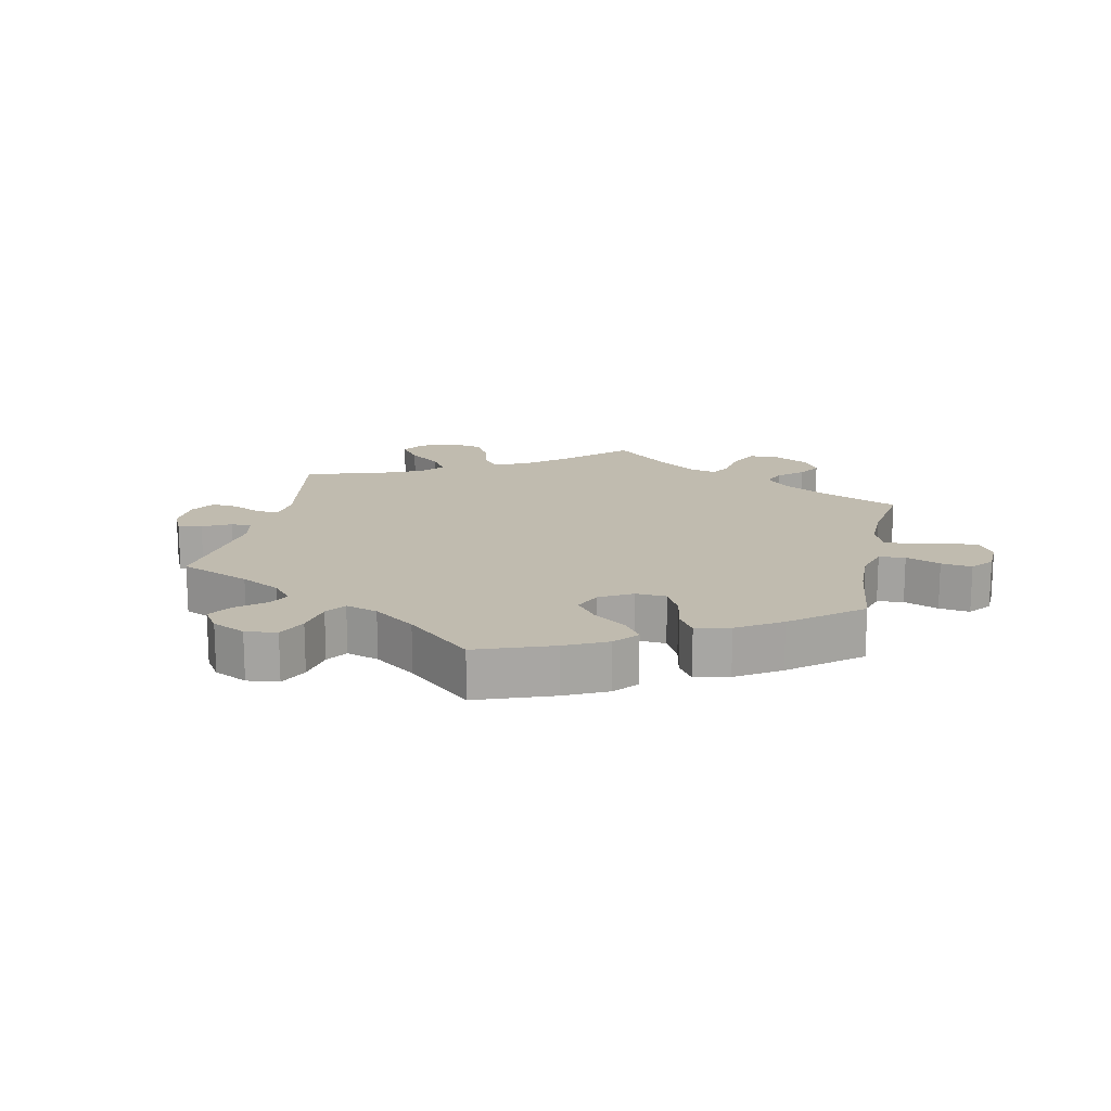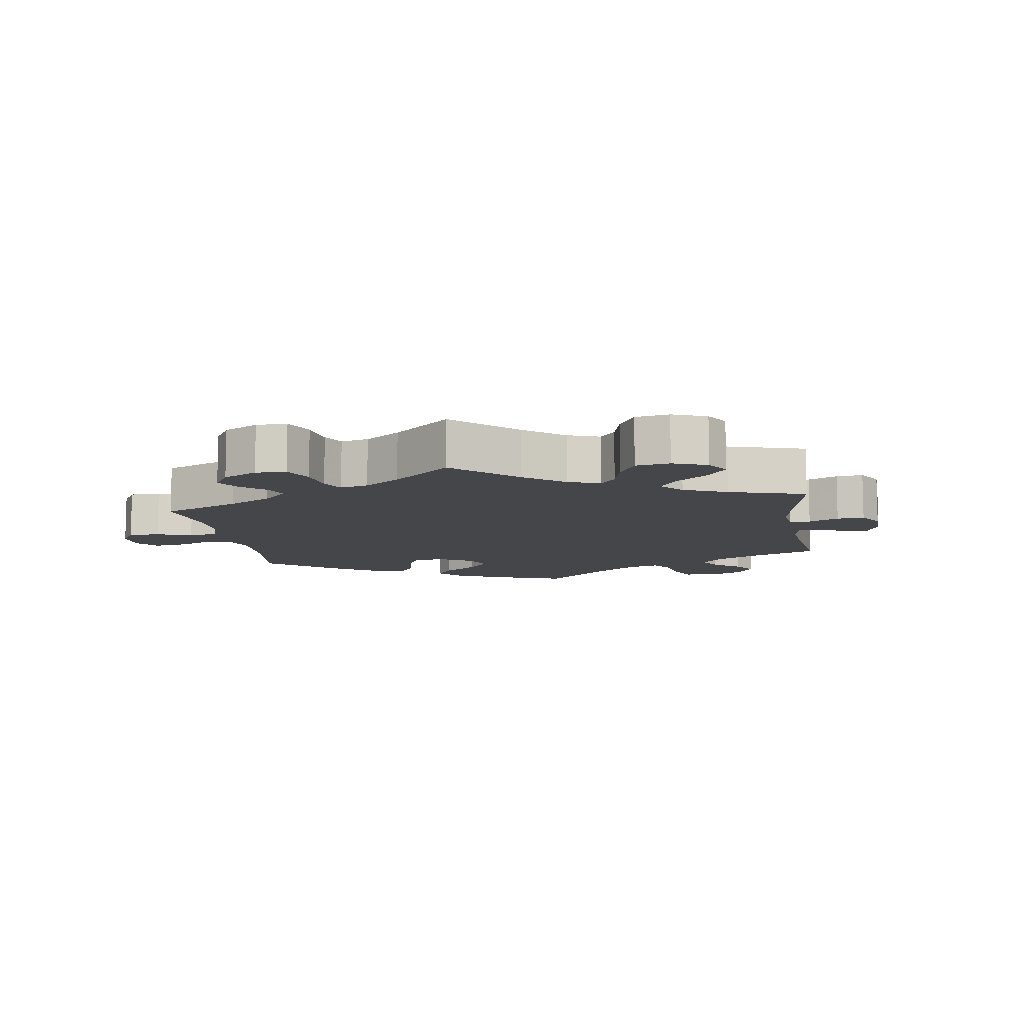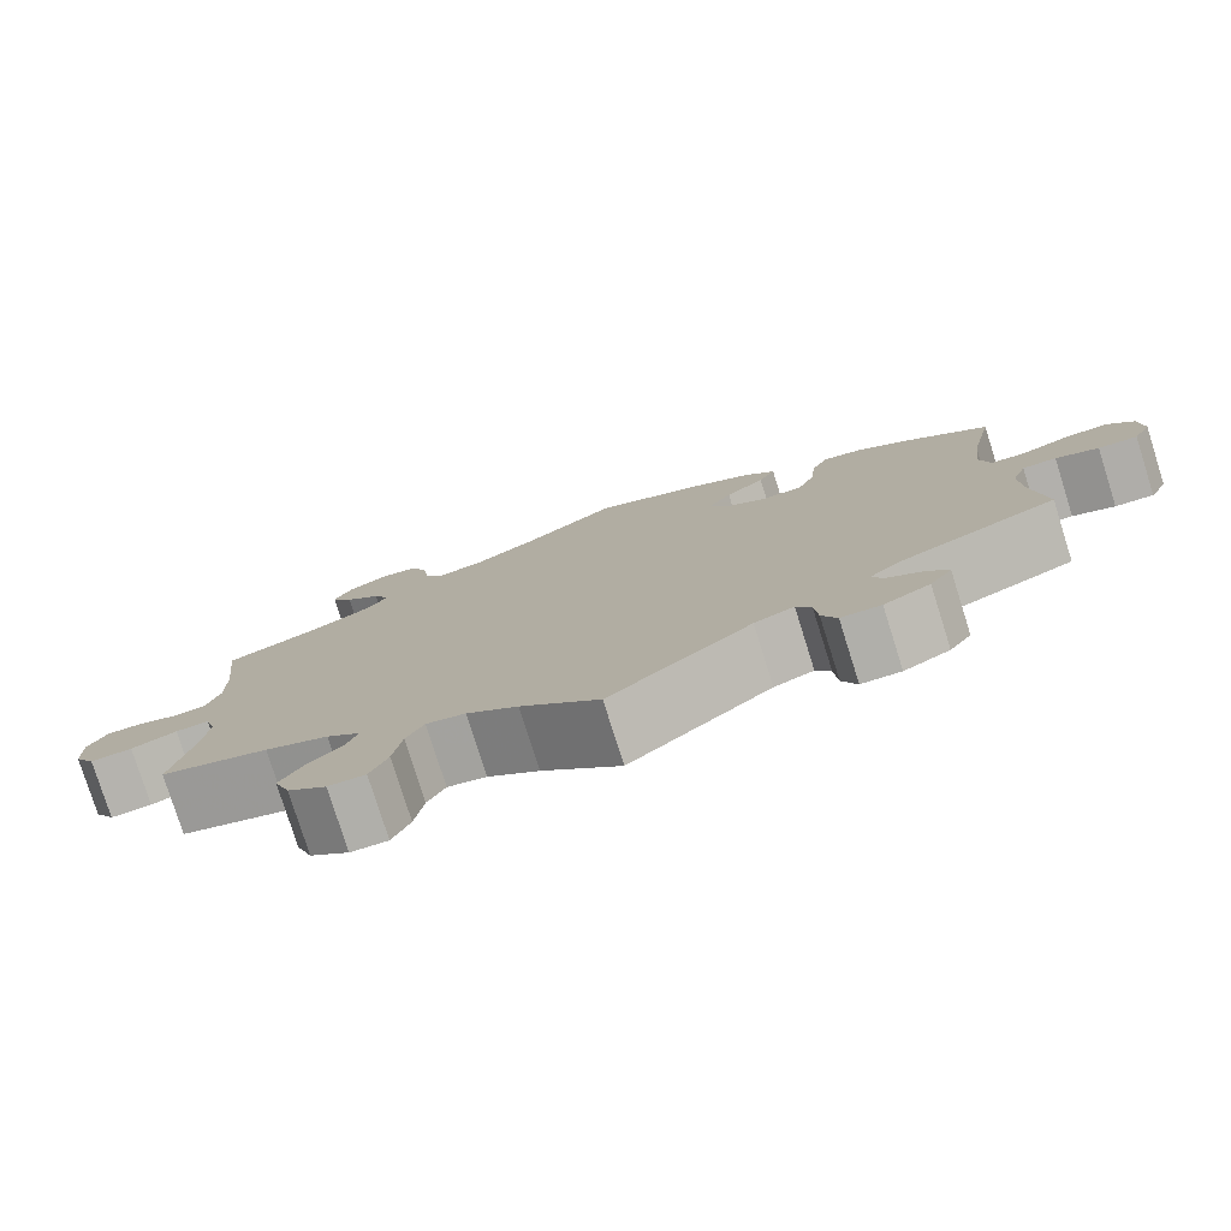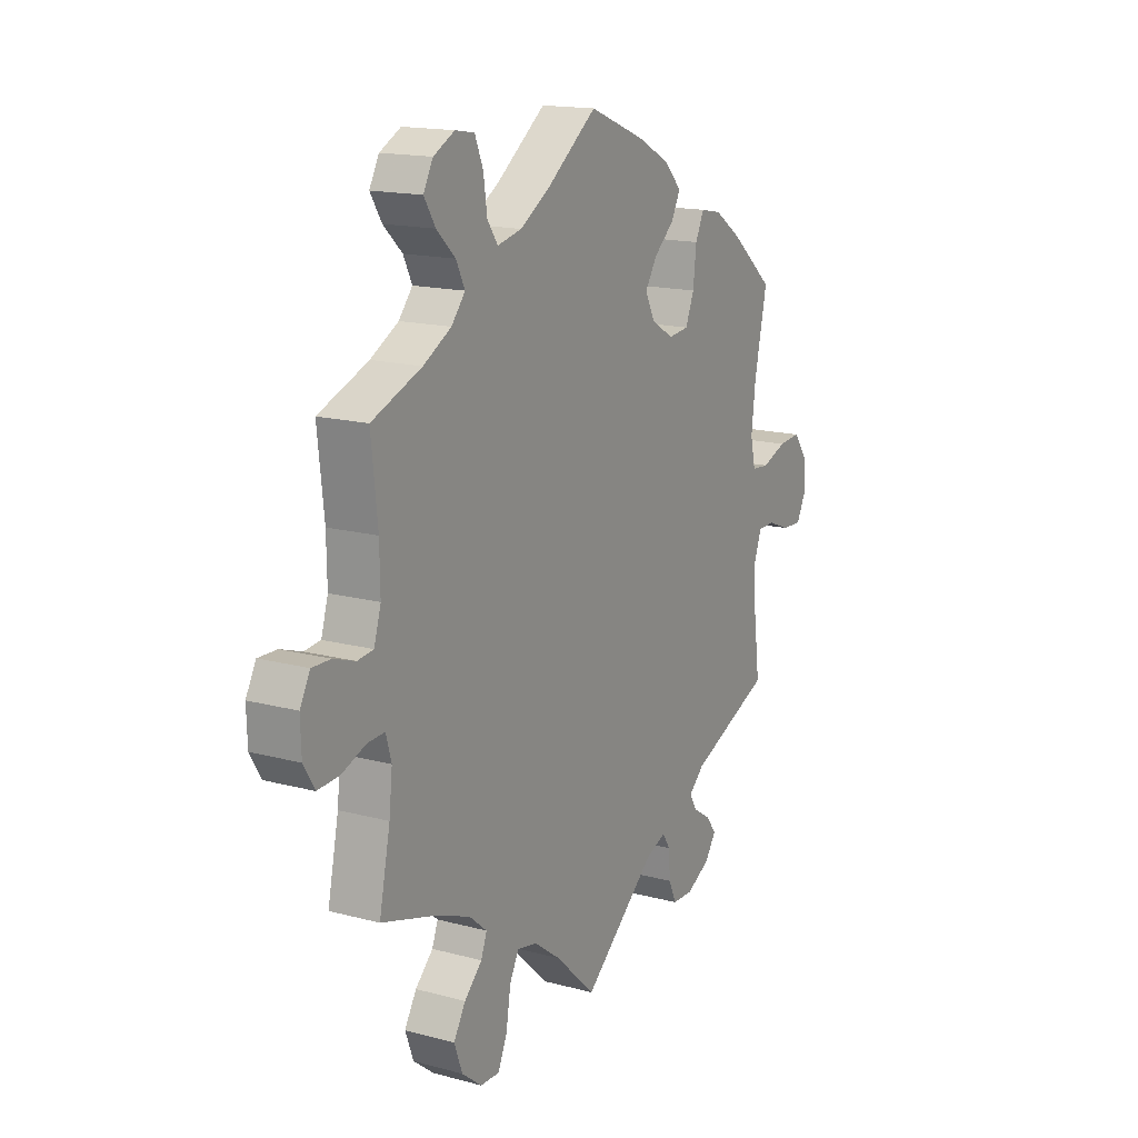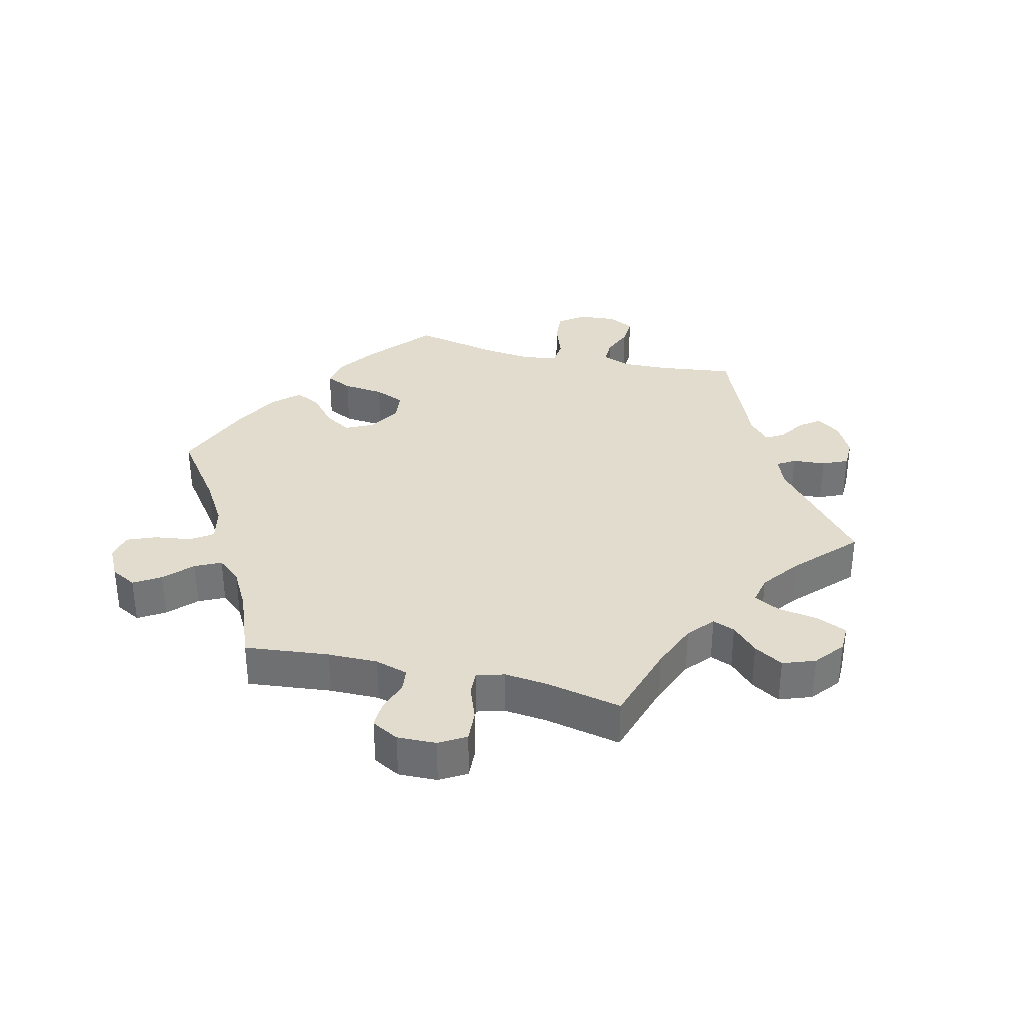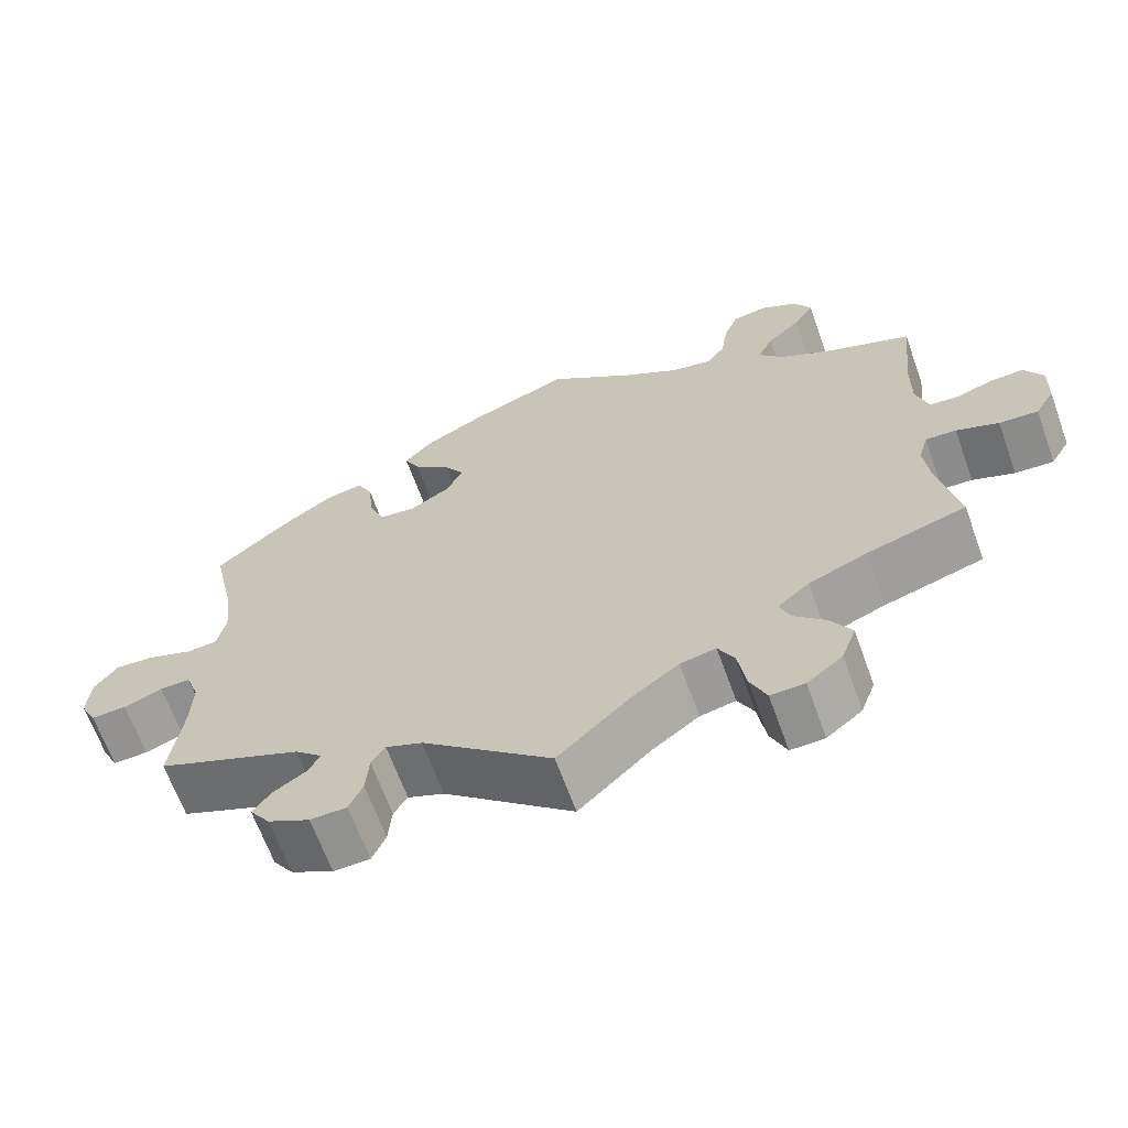
<metadata>
{"format":"obj","ext":"obj","renderer":"f3d","projection":"perspective","resolution":1024,"background":"white","views":[{"elev":16.1,"azim":-48.0,"up":"+Y"},{"elev":-9.8,"azim":128.9,"up":"+Y"},{"elev":-78.6,"azim":-162.5,"up":"+Z"},{"elev":15.9,"azim":119.1,"up":"+Z"},{"elev":34.0,"azim":103.8,"up":"+Y"},{"elev":-65.4,"azim":19.8,"up":"+Z"}]}
</metadata>
<code>
v -0.16 0.07 -0.443
v -0.205 0.07 -0.425
v -0.222 0.07 -0.452
v -0.226 0.07 -0.502
v -0.243 0.07 -0.54
v -0.288 0.07 -0.541
v -0.34 0.07 -0.514
v -0.365 0.07 -0.478
v -0.343 0.07 -0.448
v -0.303 0.07 -0.422
v -0.287 0.07 -0.395
v -0.321 0.07 -0.364
v -0.501 0.07 -0.289
v -0.486 0.07 -0.174
v -0.484 0.07 -0.106
v -0.5 0.07 -0.062
v -0.538 0.07 -0.062
v -0.586 0.07 -0.081
v -0.63 0.07 -0.083
v -0.65 0.07 -0.043
v -0.646 0.07 0.013
v -0.617 0.07 0.052
v -0.568 0.07 0.048
v -0.513 0.07 0.028
v -0.475 0.07 0.031
v -0.464 0.07 0.081
v -0.473 0.07 0.159
v -0.501 0.07 0.289
v -0.406 0.07 0.369
v -0.347 0.07 0.409
v -0.301 0.07 0.418
v -0.282 0.07 0.378
v -0.275 0.07 0.315
v -0.256 0.07 0.269
v -0.211 0.07 0.264
v -0.162 0.07 0.293
v -0.141 0.07 0.335
v -0.167 0.07 0.376
v -0.212 0.07 0.415
v -0.231 0.07 0.453
v -0.194 0.07 0.492
v -0.124 0.07 0.529
v 0 0.07 0.578
v 0.107 0.07 0.498
v 0.175 0.07 0.456
v 0.228 0.07 0.444
v 0.251 0.07 0.477
v 0.259 0.07 0.533
v 0.277 0.07 0.577
v 0.319 0.07 0.584
v 0.365 0.07 0.56
v 0.386 0.07 0.521
v 0.361 0.07 0.481
v 0.32 0.07 0.442
v 0.301 0.07 0.403
v 0.331 0.07 0.367
v 0.392 0.07 0.333
v 0.501 0.07 0.29
v 0.487 0.07 0.162
v 0.486 0.07 0.086
v 0.501 0.07 0.036
v 0.536 0.07 0.032
v 0.583 0.07 0.048
v 0.624 0.07 0.049
v 0.646 0.07 0.008
v 0.644 0.07 -0.051
v 0.62 0.07 -0.091
v 0.572 0.07 -0.088
v 0.52 0.07 -0.068
v 0.482 0.07 -0.066
v 0.47 0.07 -0.108
v 0.477 0.07 -0.174
v 0.501 0.07 -0.289
v 0.378 0.07 -0.326
v 0.306 0.07 -0.355
v 0.267 0.07 -0.388
v 0.28 0.07 -0.422
v 0.319 0.07 -0.46
v 0.345 0.07 -0.504
v 0.327 0.07 -0.553
v 0.283 0.07 -0.588
v 0.241 0.07 -0.589
v 0.221 0.07 -0.543
v 0.211 0.07 -0.481
v 0.191 0.07 -0.442
v 0.147 0.07 -0.451
v 0.089 0.07 -0.494
v 0 0.07 -0.578
v -0.16 0 -0.443
v -0.205 0 -0.425
v -0.222 0 -0.452
v -0.226 0 -0.502
v -0.243 0 -0.54
v -0.288 0 -0.541
v -0.34 0 -0.514
v -0.365 0 -0.478
v -0.343 0 -0.448
v -0.303 0 -0.422
v -0.287 0 -0.395
v -0.321 0 -0.364
v -0.501 0 -0.289
v -0.486 0 -0.174
v -0.484 0 -0.106
v -0.5 0 -0.062
v -0.538 0 -0.062
v -0.586 0 -0.081
v -0.63 0 -0.083
v -0.65 0 -0.043
v -0.646 0 0.013
v -0.617 0 0.052
v -0.568 0 0.048
v -0.513 0 0.028
v -0.475 0 0.031
v -0.464 0 0.081
v -0.473 0 0.159
v -0.501 0 0.289
v -0.406 0 0.369
v -0.347 0 0.409
v -0.301 0 0.418
v -0.282 0 0.378
v -0.275 0 0.315
v -0.256 0 0.269
v -0.211 0 0.264
v -0.162 0 0.293
v -0.141 0 0.335
v -0.167 0 0.376
v -0.212 0 0.415
v -0.231 0 0.453
v -0.194 0 0.492
v -0.124 0 0.529
v 0 0 0.578
v 0.107 0 0.498
v 0.175 0 0.456
v 0.228 0 0.444
v 0.251 0 0.477
v 0.259 0 0.533
v 0.277 0 0.577
v 0.319 0 0.584
v 0.365 0 0.56
v 0.386 0 0.521
v 0.361 0 0.481
v 0.32 0 0.442
v 0.301 0 0.403
v 0.331 0 0.367
v 0.392 0 0.333
v 0.501 0 0.29
v 0.487 0 0.162
v 0.486 0 0.086
v 0.501 0 0.036
v 0.536 0 0.032
v 0.583 0 0.048
v 0.624 0 0.049
v 0.646 0 0.008
v 0.644 0 -0.051
v 0.62 0 -0.091
v 0.572 0 -0.088
v 0.52 0 -0.068
v 0.482 0 -0.066
v 0.47 0 -0.108
v 0.477 0 -0.174
v 0.501 0 -0.289
v 0.378 0 -0.326
v 0.306 0 -0.355
v 0.267 0 -0.388
v 0.28 0 -0.422
v 0.319 0 -0.46
v 0.345 0 -0.504
v 0.327 0 -0.553
v 0.283 0 -0.588
v 0.241 0 -0.589
v 0.221 0 -0.543
v 0.211 0 -0.481
v 0.191 0 -0.442
v 0.147 0 -0.451
v 0.089 0 -0.494
v 0 0 -0.578
f 87 88 1
f 86 87 1 2
f 85 86 2
f 81 82 83 84
f 81 84 85
f 80 81 85
f 77 78 79 80
f 76 77 80 85
f 75 76 85 2
f 72 73 74
f 71 72 74 75
f 70 71 75 2
f 66 67 68 69
f 66 69 70
f 65 66 70
f 62 63 64 65
f 61 62 65 70
f 60 61 70 2
f 57 58 59
f 56 57 59 60
f 55 56 60 2
f 51 52 53 54
f 47 48 49 50
f 47 50 51 54
f 41 42 43 44
f 41 44 45
f 38 39 40 41
f 37 38 41 45
f 36 37 45 46
f 30 31 32 33
f 30 33 34
f 27 28 29 30
f 26 27 30 34
f 25 26 34 35
f 21 22 23 24
f 21 24 25
f 20 21 25
f 17 18 19 20
f 16 17 20 25
f 15 16 25 35
f 12 13 14
f 11 12 14 15
f 7 8 9 10
f 7 10 11
f 6 7 11
f 3 4 5 6
f 3 6 11
f 46 47 54 55
f 35 36 46 55
f 11 15 35 55
f 2 3 11 55
f 89 176 175
f 90 89 175 174
f 90 174 173
f 172 171 170 169
f 173 172 169
f 173 169 168
f 168 167 166 165
f 173 168 165 164
f 90 173 164 163
f 162 161 160
f 163 162 160 159
f 90 163 159 158
f 157 156 155 154
f 158 157 154
f 158 154 153
f 153 152 151 150
f 158 153 150 149
f 90 158 149 148
f 147 146 145
f 148 147 145 144
f 90 148 144 143
f 142 141 140 139
f 138 137 136 135
f 142 139 138 135
f 132 131 130 129
f 133 132 129
f 129 128 127 126
f 133 129 126 125
f 134 133 125 124
f 121 120 119 118
f 122 121 118
f 118 117 116 115
f 122 118 115 114
f 123 122 114 113
f 112 111 110 109
f 113 112 109
f 113 109 108
f 108 107 106 105
f 113 108 105 104
f 123 113 104 103
f 102 101 100
f 103 102 100 99
f 98 97 96 95
f 99 98 95
f 99 95 94
f 94 93 92 91
f 99 94 91
f 143 142 135 134
f 143 134 124 123
f 143 123 103 99
f 143 99 91 90
f 1 89 90 2
f 2 90 91 3
f 3 91 92 4
f 4 92 93 5
f 5 93 94 6
f 6 94 95 7
f 7 95 96 8
f 8 96 97 9
f 9 97 98 10
f 10 98 99 11
f 11 99 100 12
f 12 100 101 13
f 13 101 102 14
f 14 102 103 15
f 15 103 104 16
f 16 104 105 17
f 17 105 106 18
f 18 106 107 19
f 19 107 108 20
f 20 108 109 21
f 21 109 110 22
f 22 110 111 23
f 23 111 112 24
f 24 112 113 25
f 25 113 114 26
f 26 114 115 27
f 27 115 116 28
f 28 116 117 29
f 29 117 118 30
f 30 118 119 31
f 31 119 120 32
f 32 120 121 33
f 33 121 122 34
f 34 122 123 35
f 35 123 124 36
f 36 124 125 37
f 37 125 126 38
f 38 126 127 39
f 39 127 128 40
f 40 128 129 41
f 41 129 130 42
f 42 130 131 43
f 43 131 132 44
f 44 132 133 45
f 45 133 134 46
f 46 134 135 47
f 47 135 136 48
f 48 136 137 49
f 49 137 138 50
f 50 138 139 51
f 51 139 140 52
f 52 140 141 53
f 53 141 142 54
f 54 142 143 55
f 55 143 144 56
f 56 144 145 57
f 57 145 146 58
f 58 146 147 59
f 59 147 148 60
f 60 148 149 61
f 61 149 150 62
f 62 150 151 63
f 63 151 152 64
f 64 152 153 65
f 65 153 154 66
f 66 154 155 67
f 67 155 156 68
f 68 156 157 69
f 69 157 158 70
f 70 158 159 71
f 71 159 160 72
f 72 160 161 73
f 73 161 162 74
f 74 162 163 75
f 75 163 164 76
f 76 164 165 77
f 77 165 166 78
f 78 166 167 79
f 79 167 168 80
f 80 168 169 81
f 81 169 170 82
f 82 170 171 83
f 83 171 172 84
f 84 172 173 85
f 85 173 174 86
f 86 174 175 87
f 87 175 176 88
f 88 176 89 1

</code>
